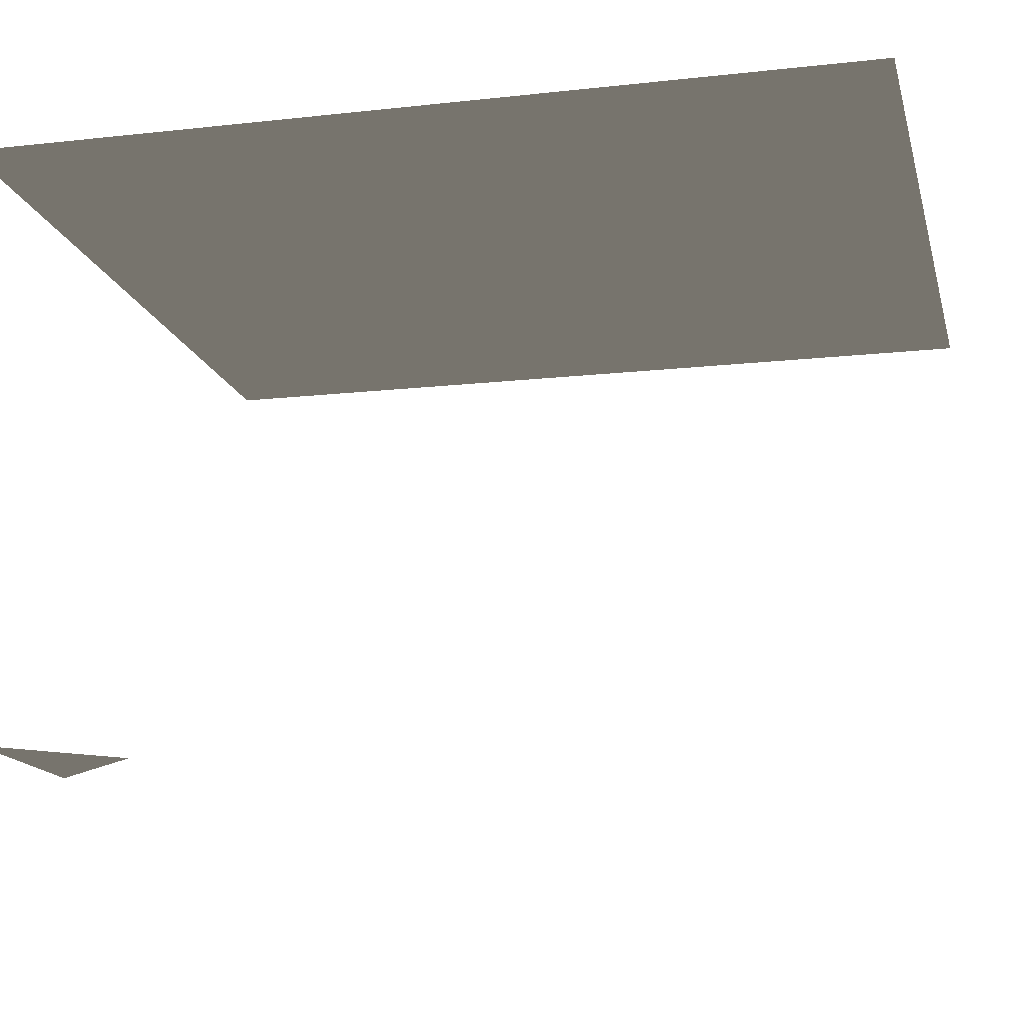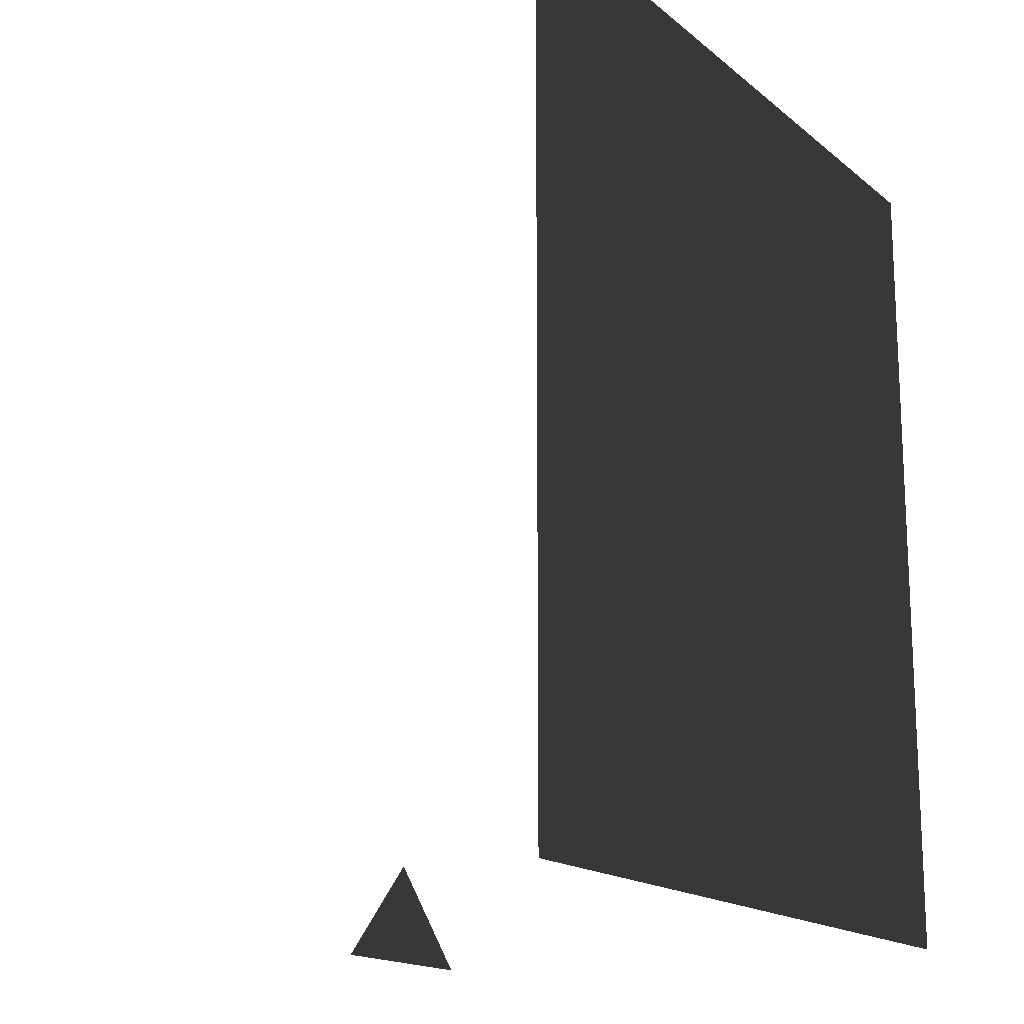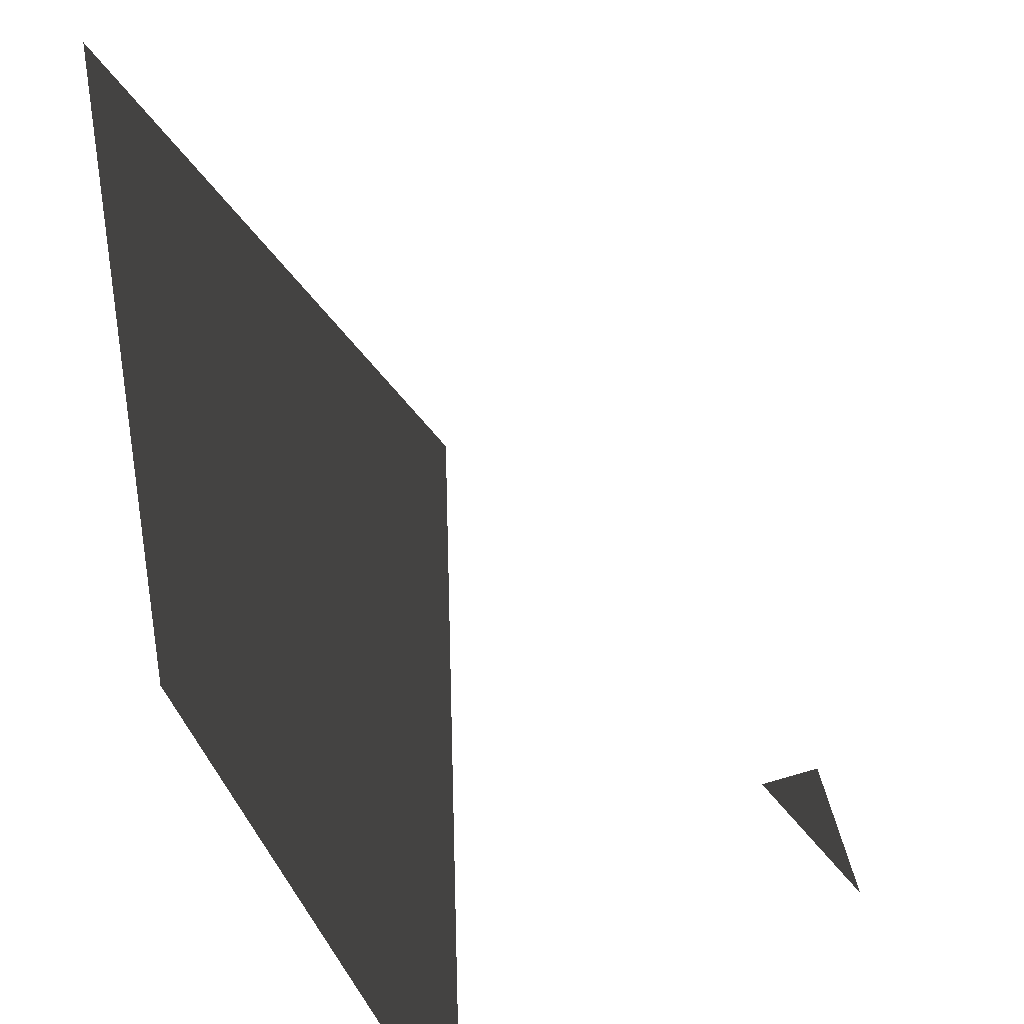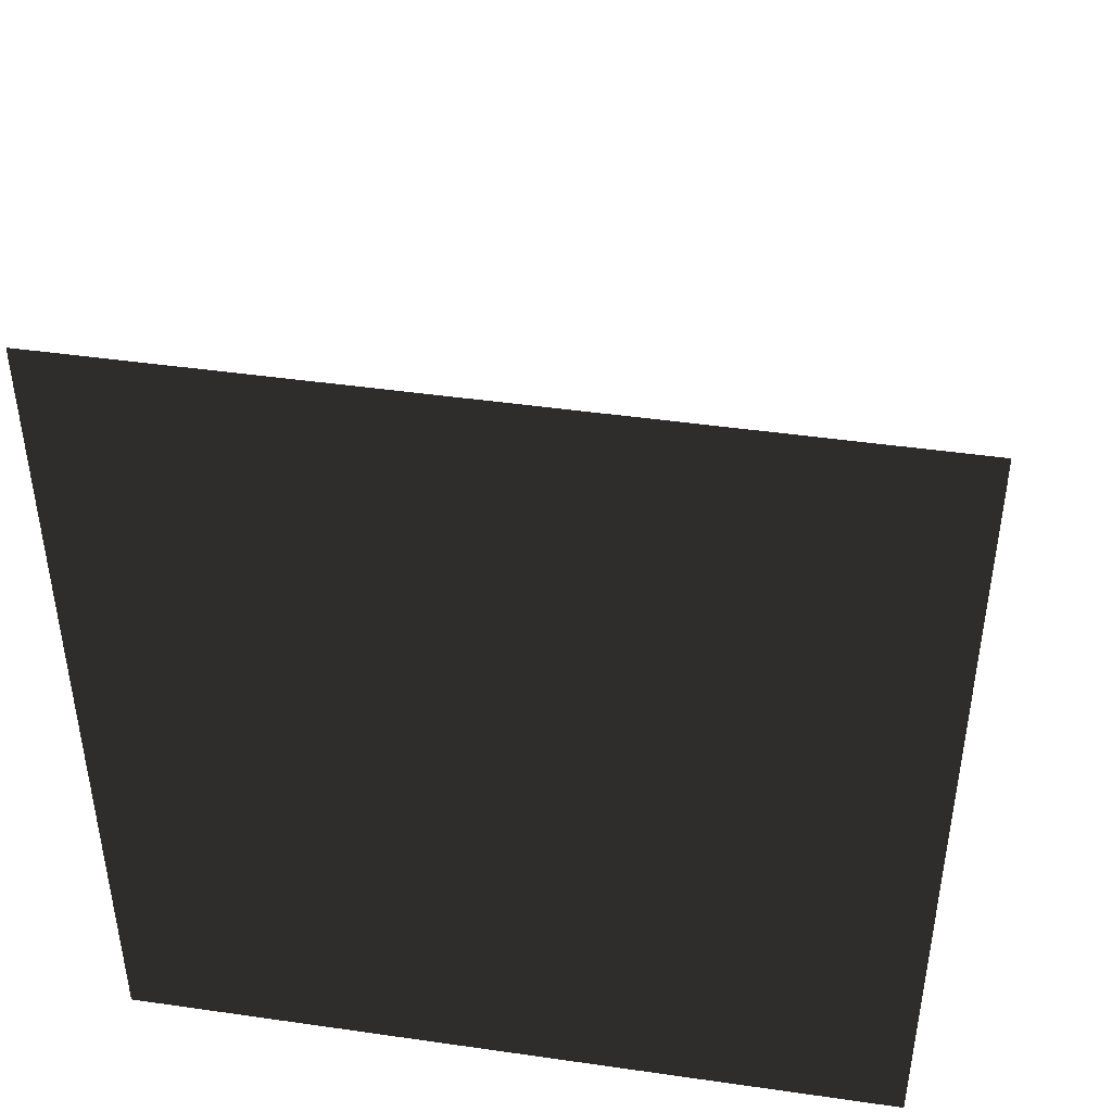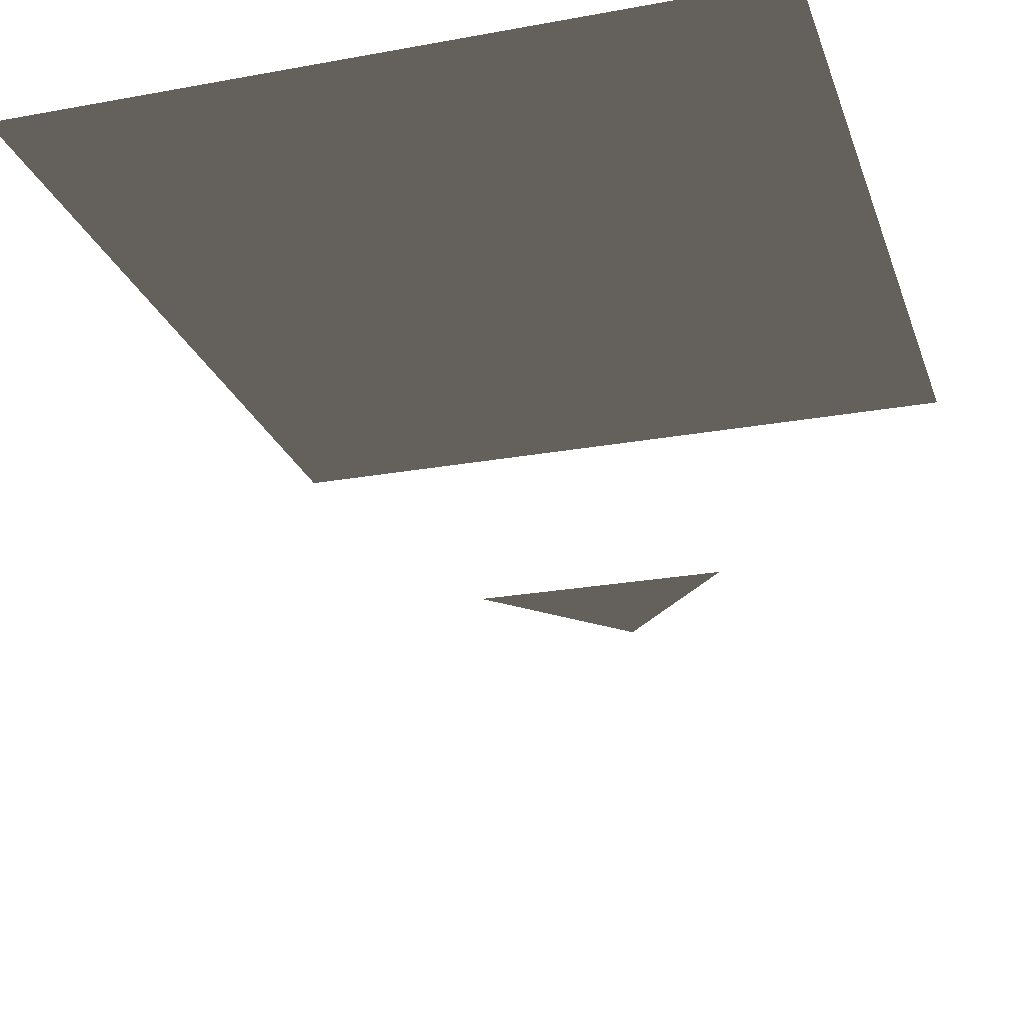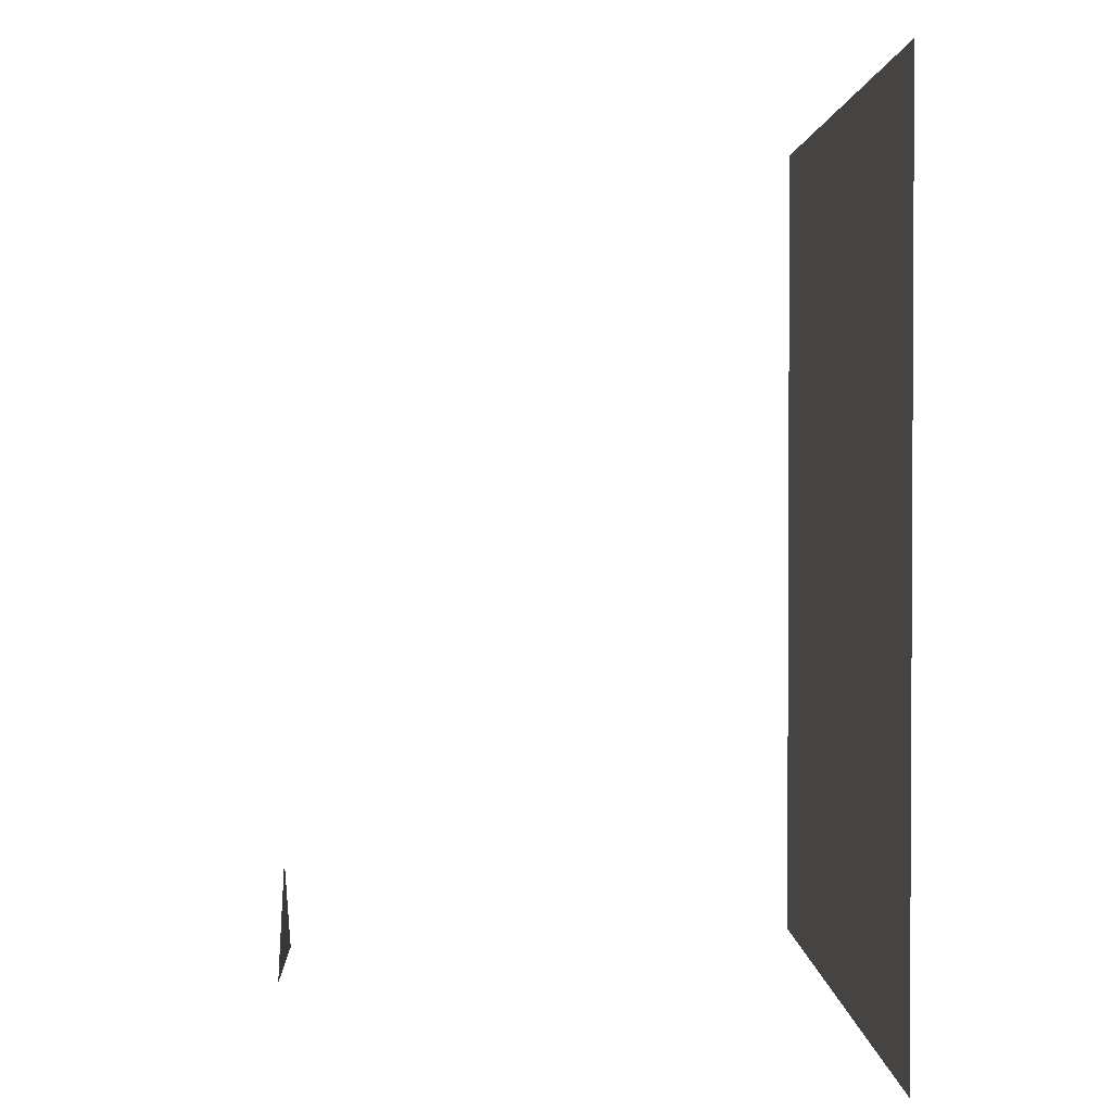
<metadata>
{"format":"obj","ext":"obj","renderer":"f3d","projection":"perspective","resolution":1024,"background":"white","views":[{"elev":-15.2,"azim":103.3,"up":"+Z"},{"elev":-16.6,"azim":-57.6,"up":"+Y"},{"elev":37.6,"azim":61.2,"up":"+Y"},{"elev":44.4,"azim":9.5,"up":"+Y"},{"elev":-24.0,"azim":16.9,"up":"+Z"},{"elev":1.9,"azim":-92.2,"up":"+Y"}]}
</metadata>
<code>
v -300.8 330 210.1
v 300.8 330 210.1
v 300.8 -330 210.1
v -300.8 -330 210.1
v -0 0 210.1
v -0 -330 210.1
v 300.8 0 210.1
v -300.8 0 210.1
v -0 330 210.1
v 150.4 -165 210.1
v -150.4 -165 210.1
v 150.4 165 210.1
v -150.4 165 210.1
v 150.4 -330 210.1
v -150.4 -330 210.1
v -0 -165 210.1
v 300.8 -165 210.1
v -300.8 -165 210.1
v 150.4 0 210.1
v -150.4 0 210.1
v -0 165 210.1
v 300.8 165 210.1
v -300.8 165 210.1
v 150.4 330 210.1
v -150.4 330 210.1
v 75.19 -247.5 210.1
v -75.19 -247.5 210.1
v 75.19 -82.5 210.1
v -75.19 -82.5 210.1
v 225.6 -247.5 210.1
v -225.6 -247.5 210.1
v 225.6 -82.5 210.1
v -225.6 -82.5 210.1
v 75.19 82.5 210.1
v -75.19 82.5 210.1
v 225.6 82.5 210.1
v -225.6 82.5 210.1
v 75.19 247.5 210.1
v -75.19 247.5 210.1
v 225.6 247.5 210.1
v -225.6 247.5 210.1
v 80.85 -330 -210.1
v 231.2 -330 -210.1
v 156 -247.5 -210.1
g group0
g group1
f 2 40 24
f 2 22 40
f 40 12 24
f 40 22 12
f 24 12 38
f 24 38 9
f 22 36 12
f 22 7 36
f 12 21 38
f 38 21 9
f 12 36 19
f 36 7 19
f 12 34 21
f 12 19 34
f 9 21 39
f 9 39 25
f 7 32 19
f 7 17 32
f 34 5 21
f 34 19 5
f 39 21 13
f 39 13 25
f 32 10 19
f 21 5 35
f 32 17 10
f 21 35 13
f 19 28 5
f 19 10 28
f 25 13 41
f 25 41 1
f 17 30 10
f 17 3 30
f 20 35 5
f 20 13 35
f 16 5 28
f 16 28 10
f 23 41 13
f 23 1 41
f 29 20 5
f 29 5 16
f 37 13 20
f 14 10 30
f 37 23 13
f 26 16 10
f 14 30 3
f 26 10 14
f 11 20 29
f 8 37 20
f 11 29 16
f 8 23 37
f 6 16 26
f 6 26 14
f 11 33 20
f 33 8 20
f 11 16 27
f 27 16 6
f 18 33 11
f 18 8 33
f 15 11 27
f 15 27 6
f 31 18 11
f 31 11 15
f 4 18 31
f 4 31 15
f 42 44 43

</code>
